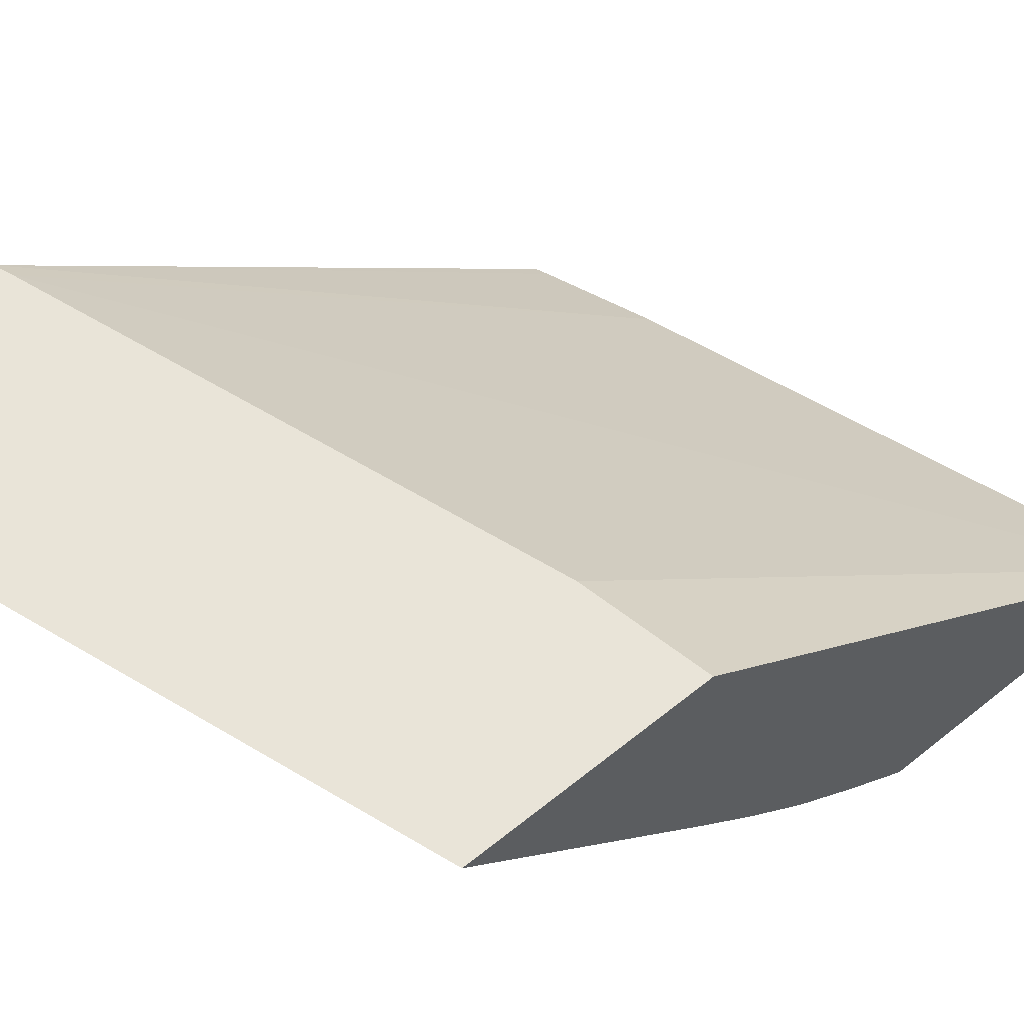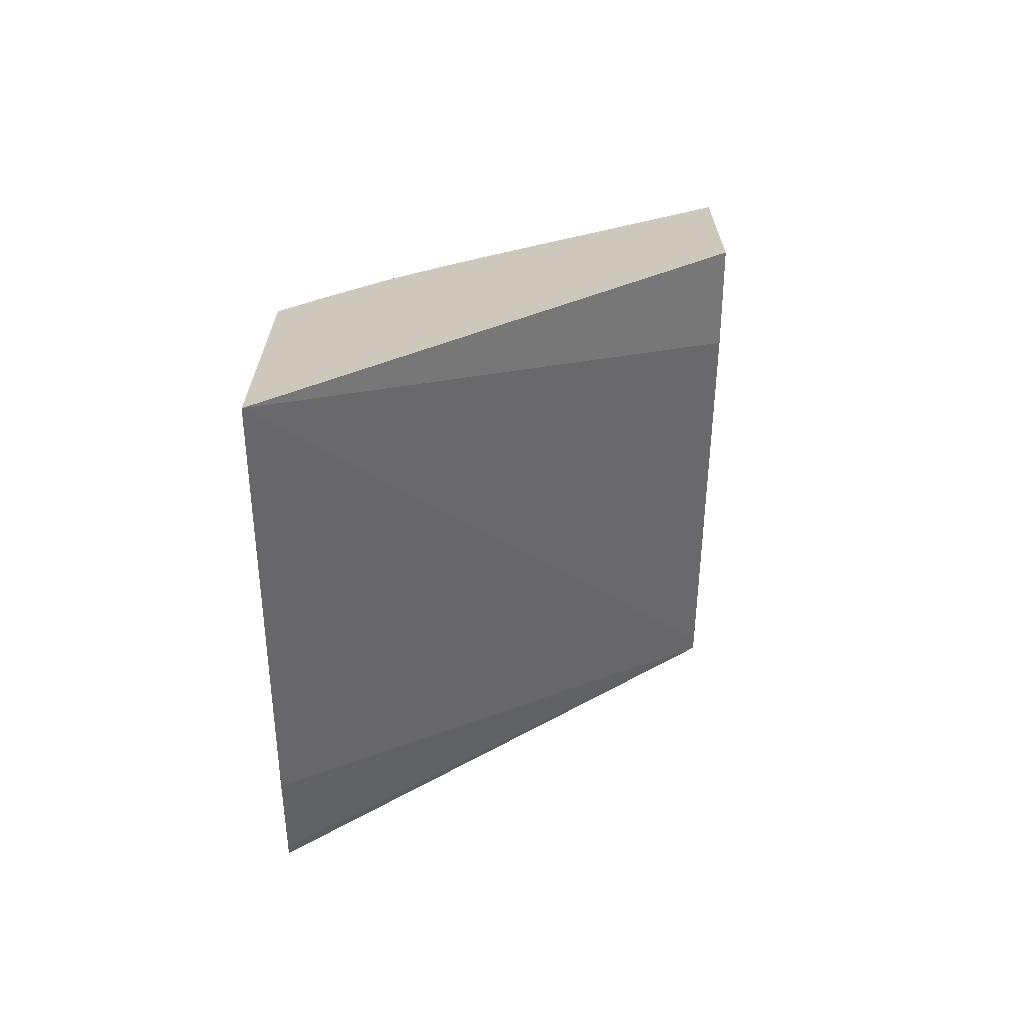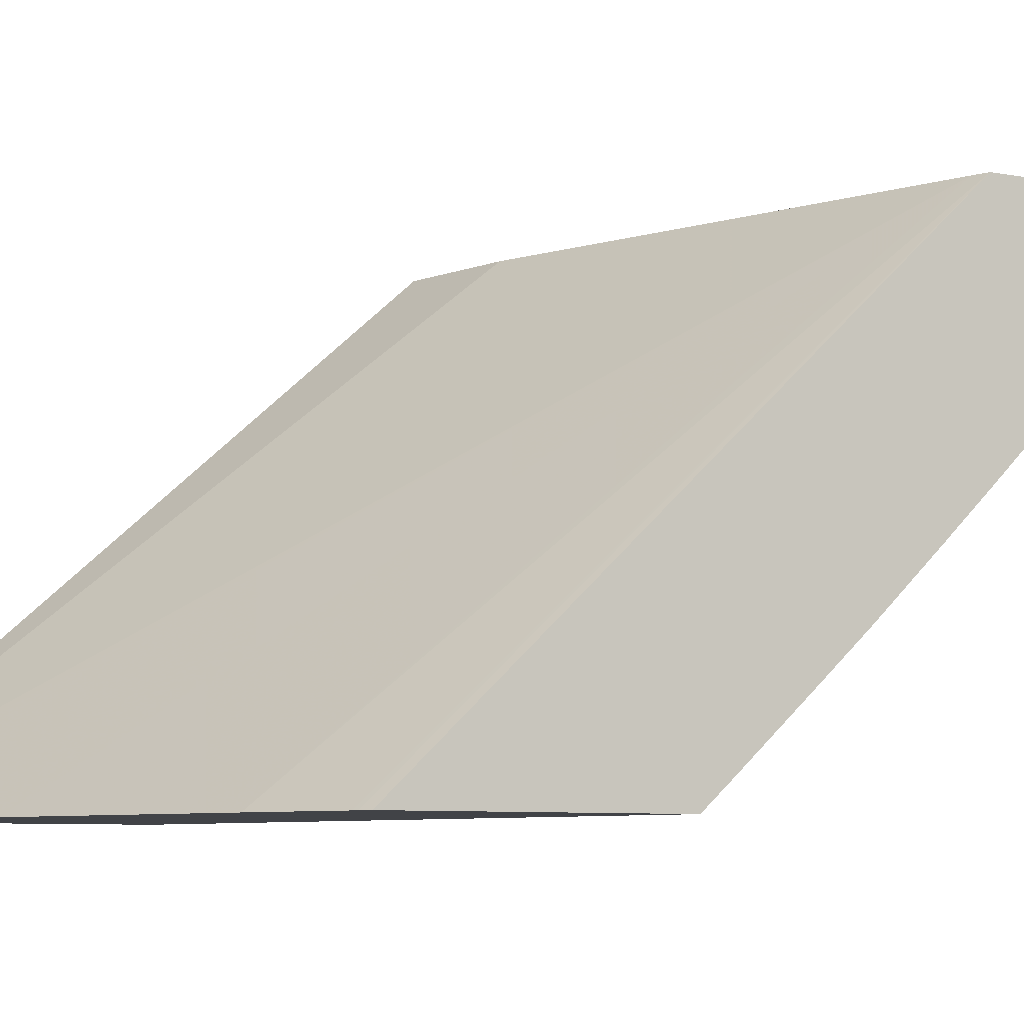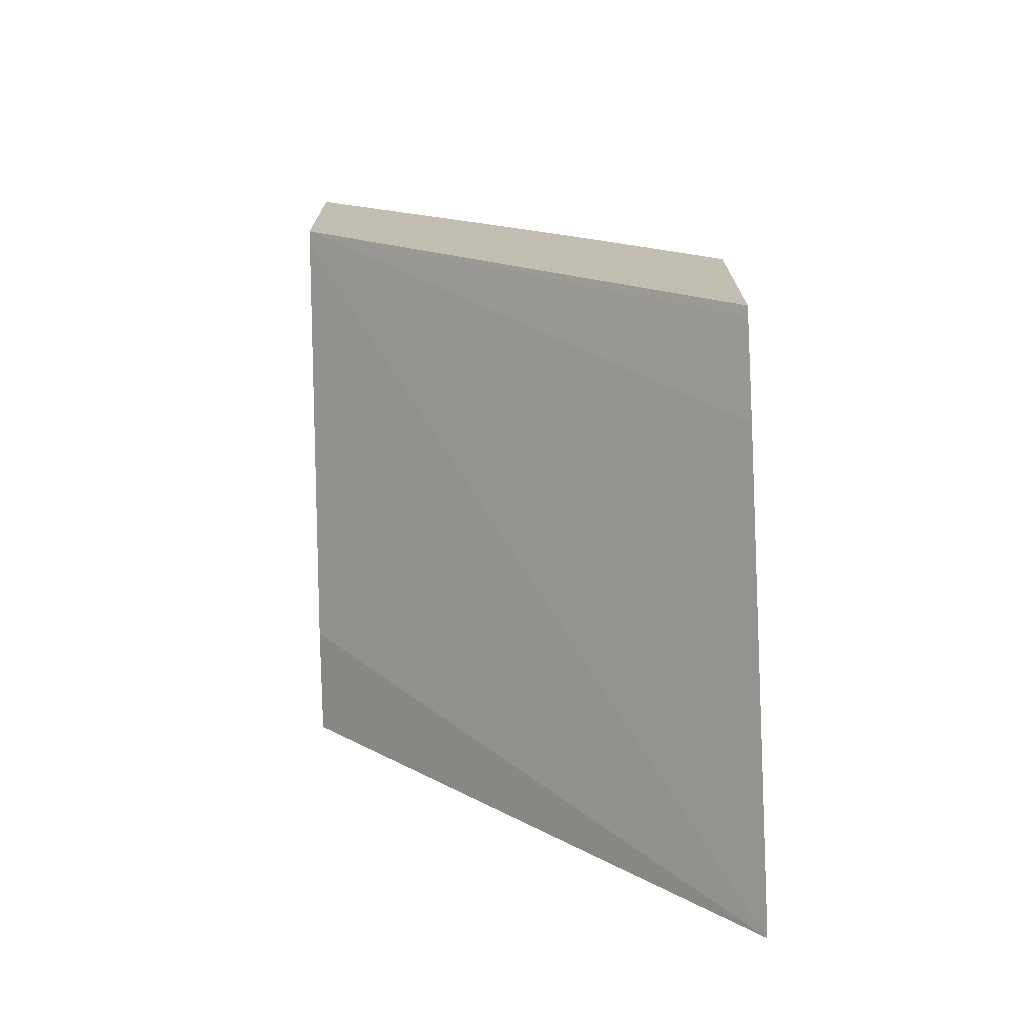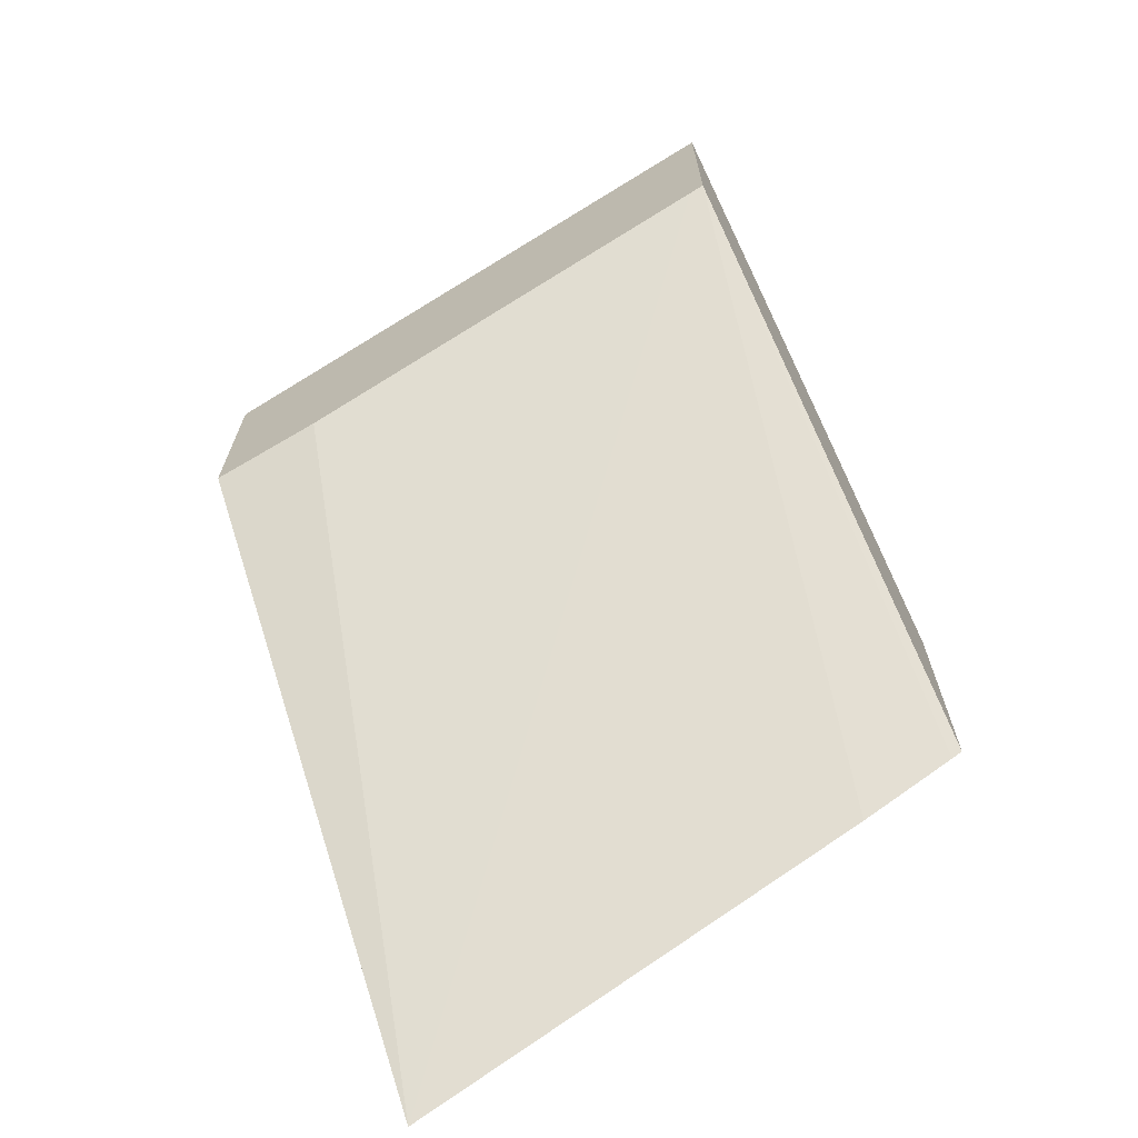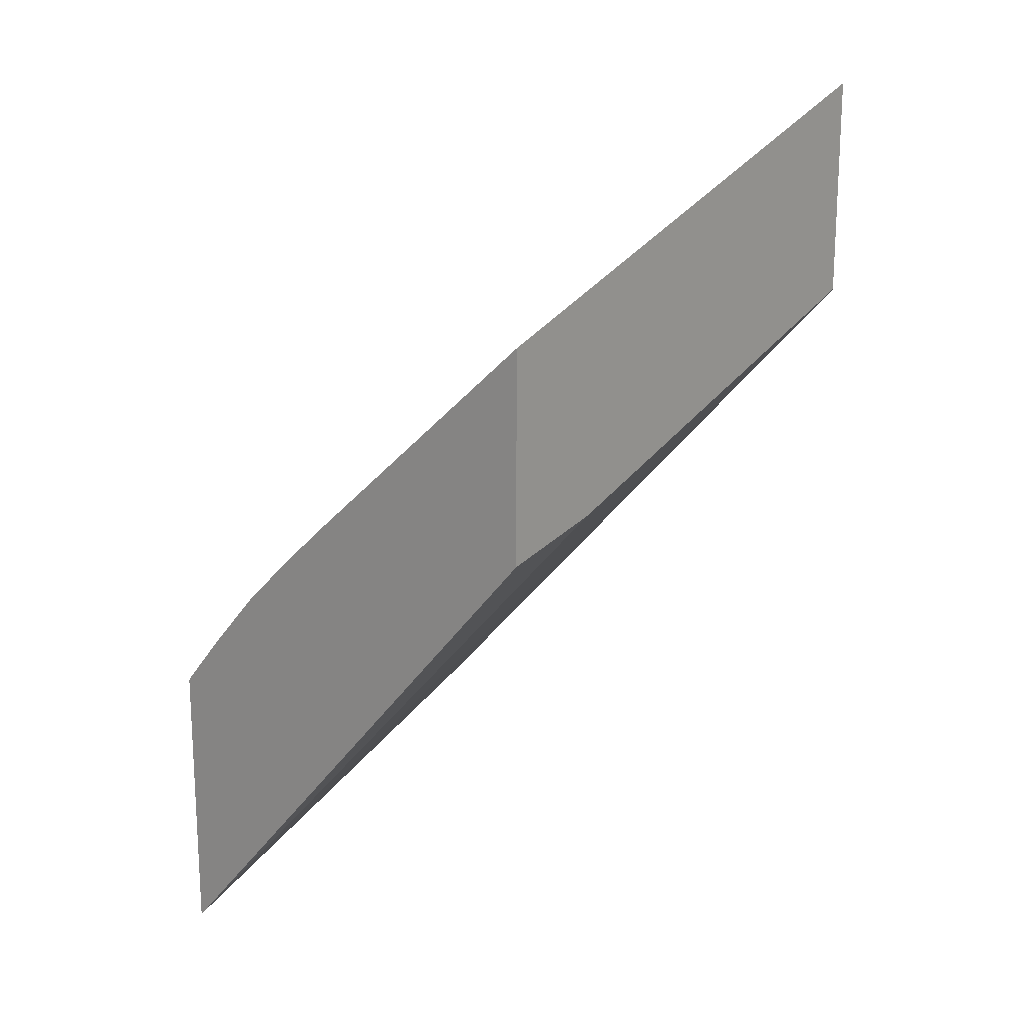
<metadata>
{"format":"obj","ext":"obj","renderer":"f3d","projection":"perspective","resolution":1024,"background":"white","views":[{"elev":59.9,"azim":-129.7,"up":"+Z"},{"elev":-68.0,"azim":-90.3,"up":"+Y"},{"elev":-6.9,"azim":60.2,"up":"+Z"},{"elev":-72.6,"azim":91.6,"up":"+Y"},{"elev":-68.1,"azim":27.9,"up":"+Y"},{"elev":18.0,"azim":-51.1,"up":"+Y"}]}
</metadata>
<code>
v -0.02333 0.1301 0.02884
v -0.02333 0.1305 0.02884
v -0.02319 0.1301 0.02884
v -0.01755 0.1374 0.03375
v -0.02102 0.1363 0.03375
v -0.02217 0.1359 0.03375
v -0.02333 0.1356 0.03375
v -0.02333 0.1331 0.02884
v -0.02332 0.1331 0.02884
v -0.01849 0.1318 0.02884
v -0.01739 0.1375 0.03375
v -0.02333 0.1379 0.03375
v -0.02333 0.1332 0.02888
v -0.01739 0.1348 0.02884
v -0.01755 0.1321 0.02884
v -0.01739 0.1399 0.03375
v -0.0175 0.1322 0.02884
v -0.01739 0.1322 0.02884
v -0.02333 0.1355 0.03112
v -0.02333 0.1338 0.02937
v -0.02333 0.1344 0.02995
v -0.01739 0.1351 0.02911
v -0.01739 0.1398 0.03366
v -0.02333 0.135 0.03055
v -0.01739 0.1381 0.03201
v -0.01739 0.1375 0.03144
v -0.01739 0.137 0.03087
v -0.01739 0.1364 0.0303
v -0.01739 0.1363 0.03022
v -0.01739 0.1358 0.02976
f 1 2 9
f 1 9 14
f 1 14 18
f 1 18 17
f 1 17 15
f 1 15 10
f 1 10 3
f 1 3 4
f 1 4 5
f 1 5 6
f 1 6 7
f 1 7 12
f 1 12 19
f 1 19 24
f 1 24 21
f 1 21 20
f 1 20 13
f 1 13 8
f 1 8 2
f 2 8 9
f 3 10 4
f 4 11 16
f 4 16 12
f 4 12 7
f 4 7 6
f 4 6 5
f 4 10 11
f 8 13 14
f 8 14 9
f 10 15 11
f 11 15 17
f 11 17 18
f 11 18 14
f 11 14 22
f 11 22 30
f 11 30 29
f 11 29 28
f 11 28 27
f 11 27 26
f 11 26 25
f 11 25 23
f 11 23 16
f 12 16 19
f 13 20 14
f 14 20 21
f 14 21 22
f 16 23 21
f 16 21 24
f 16 24 19
f 21 23 25
f 21 25 26
f 21 26 27
f 21 27 28
f 21 28 29
f 21 29 30
f 21 30 22

</code>
